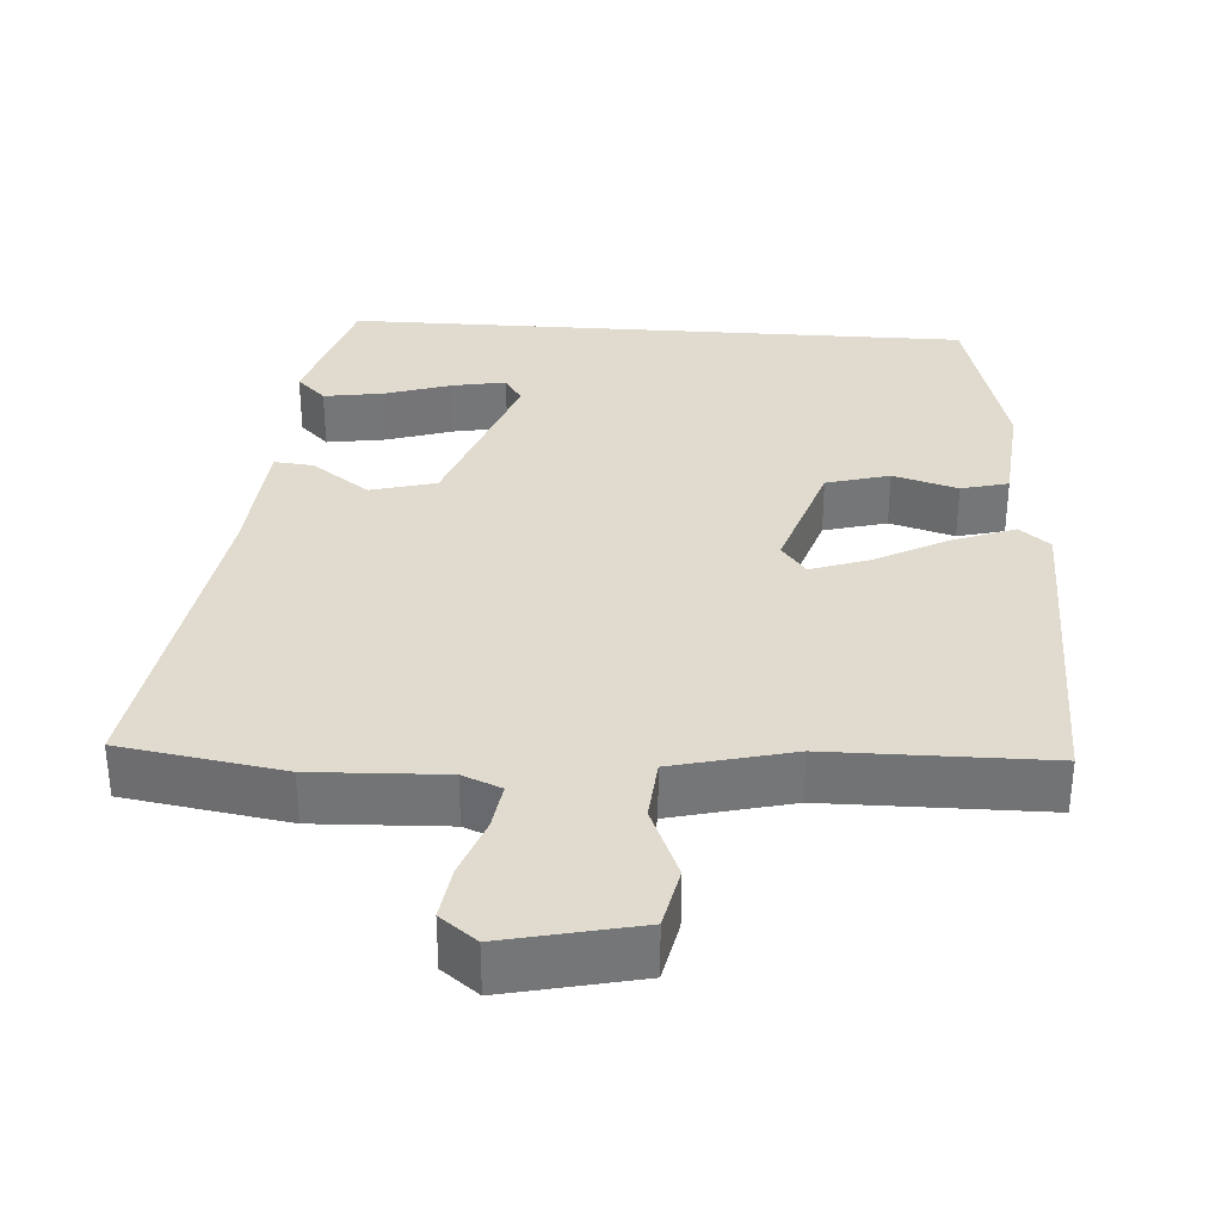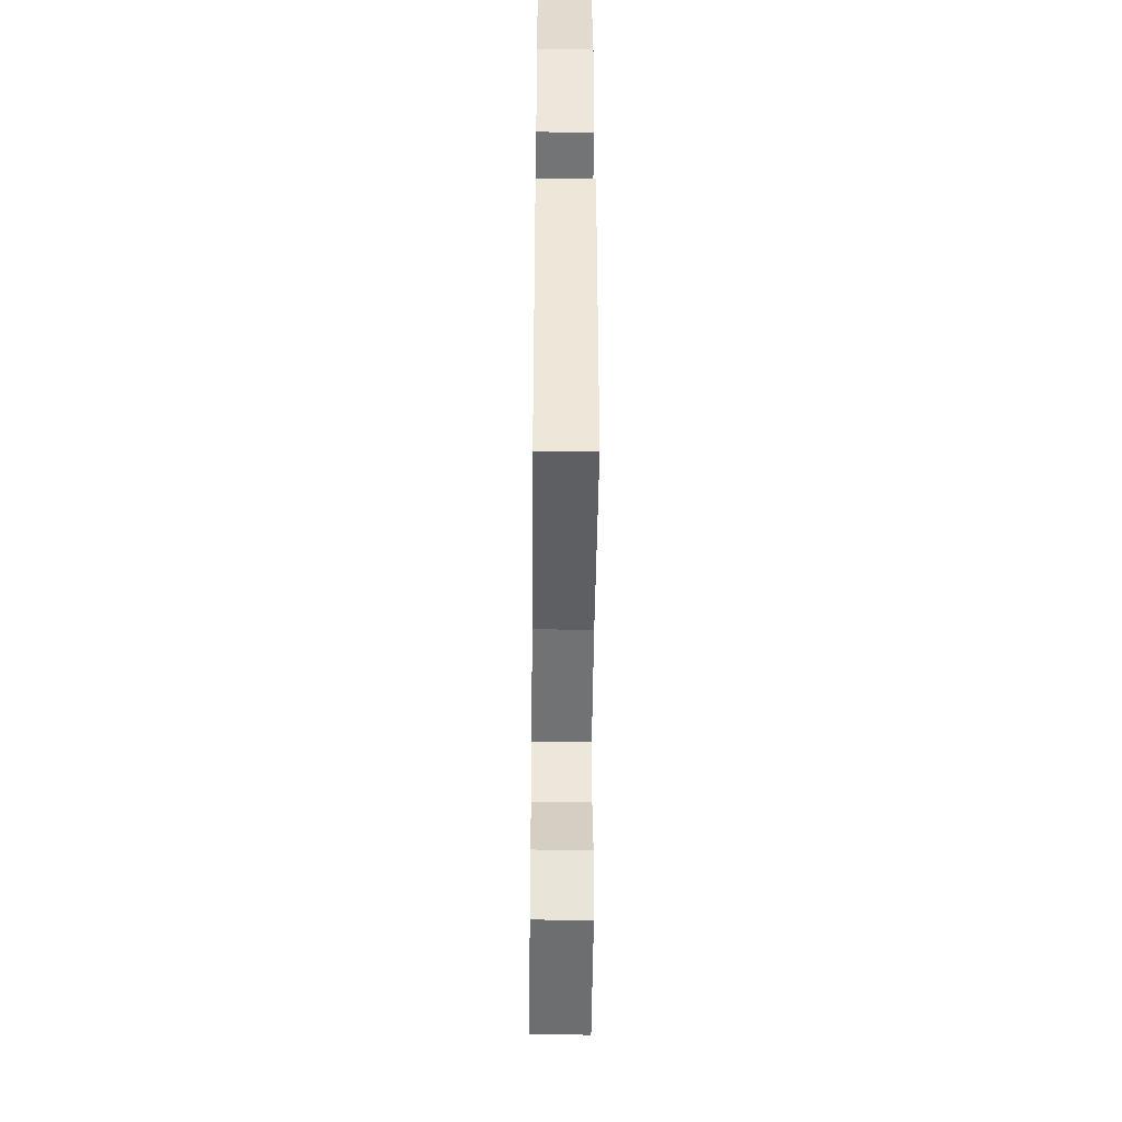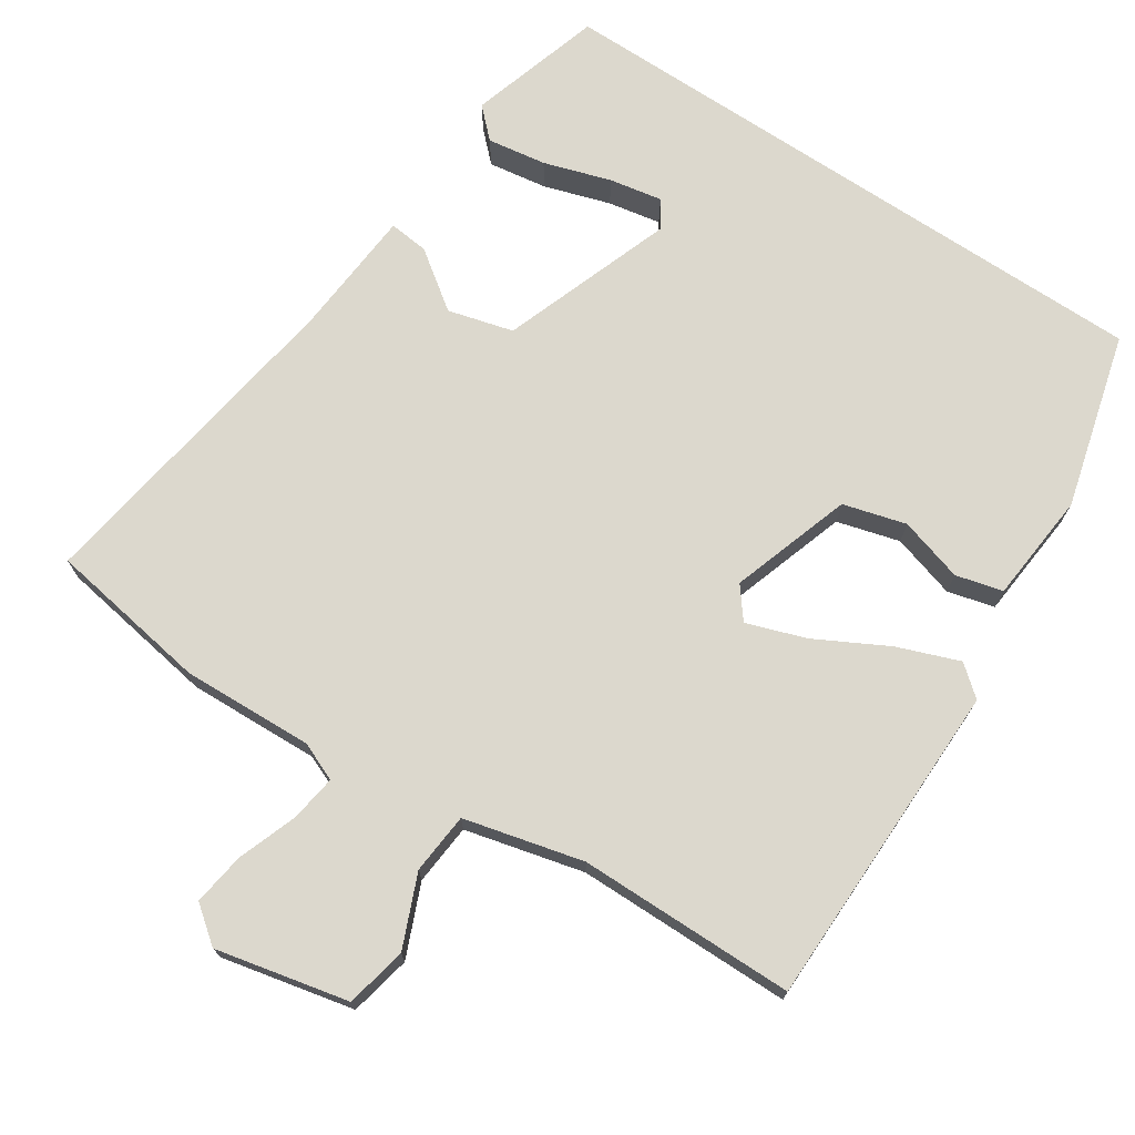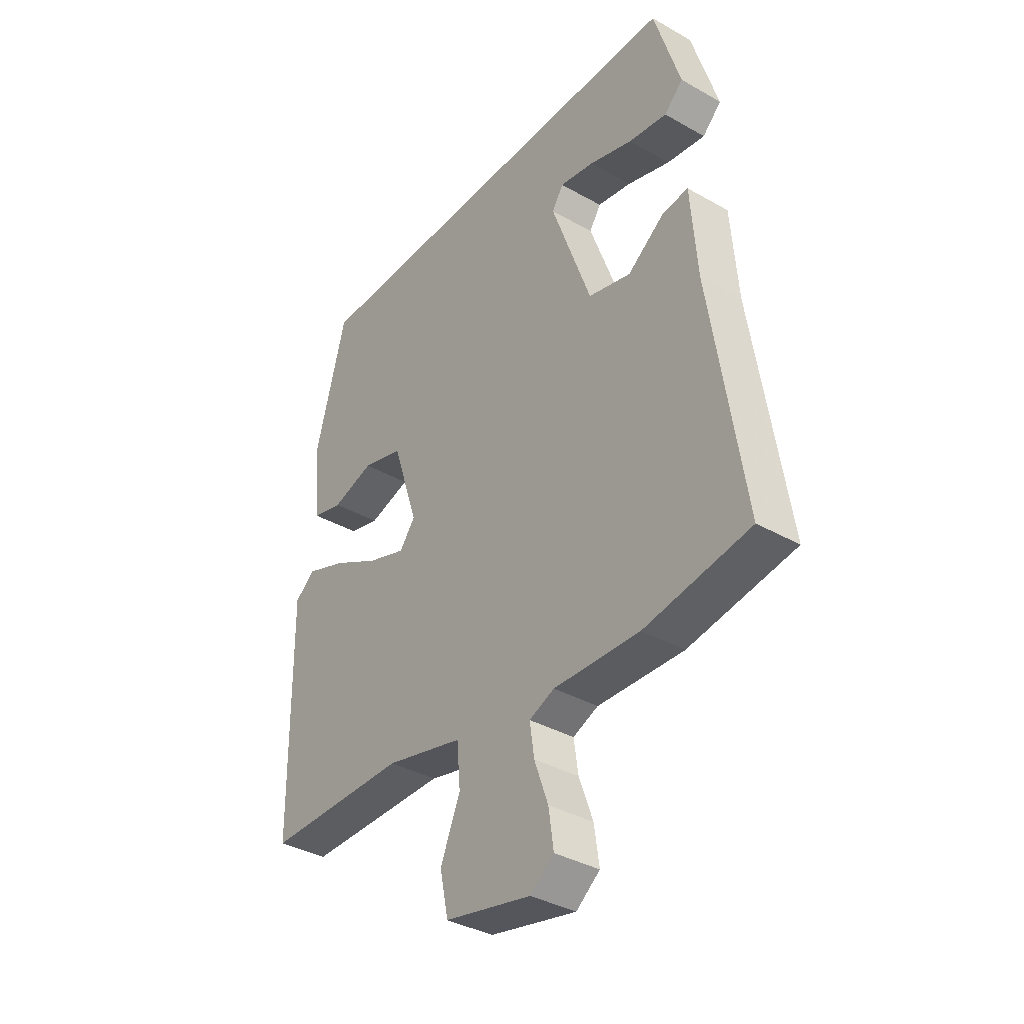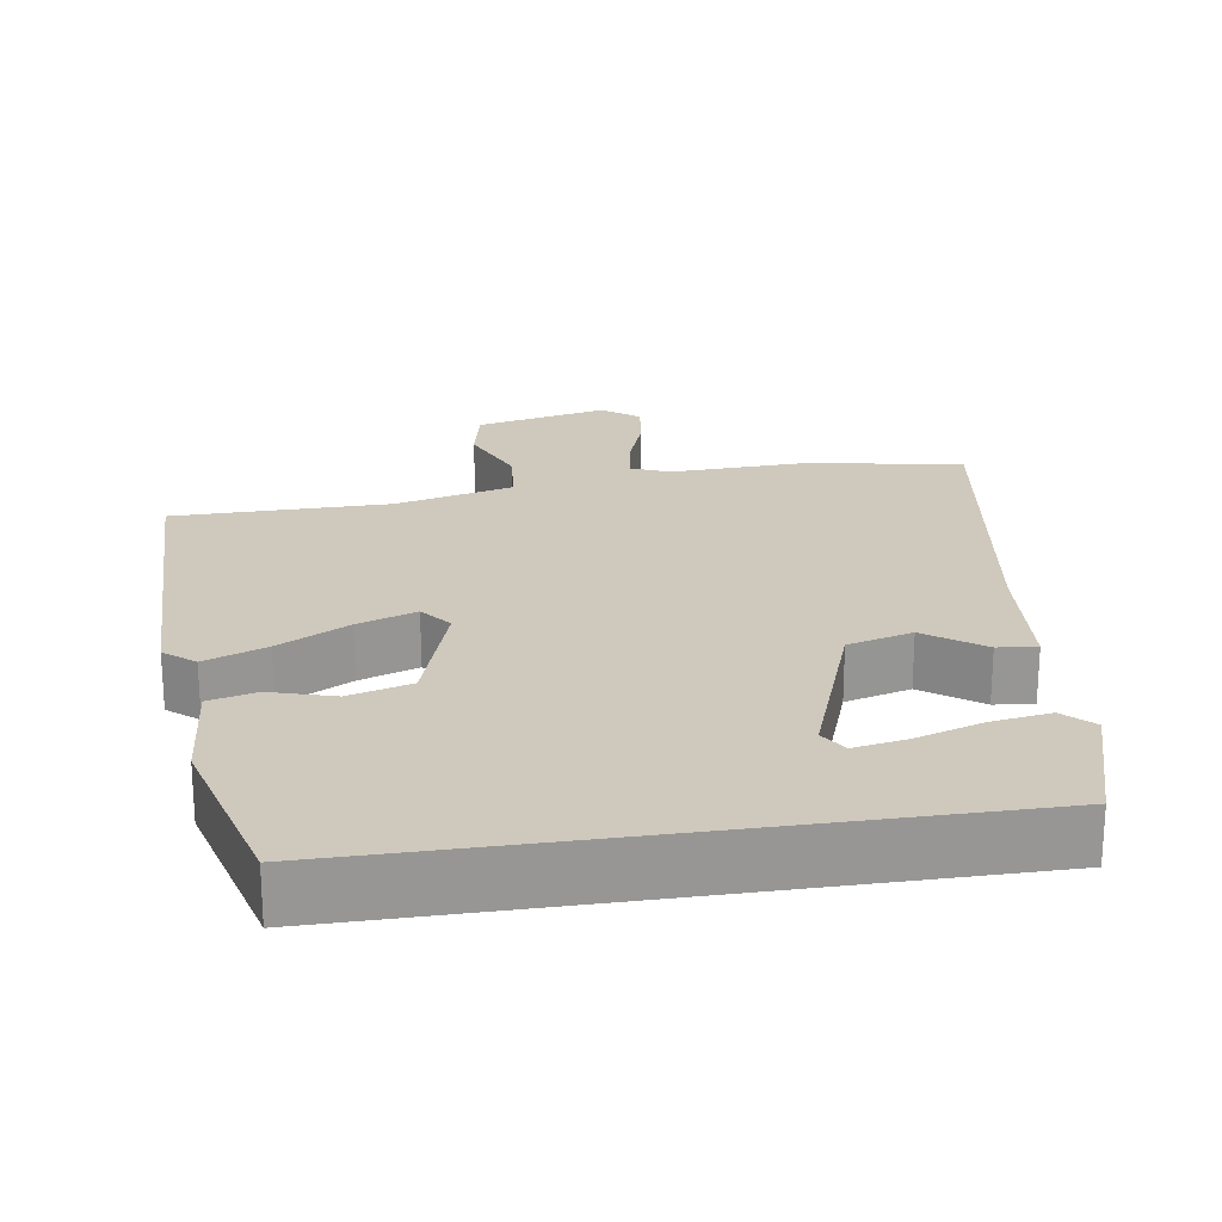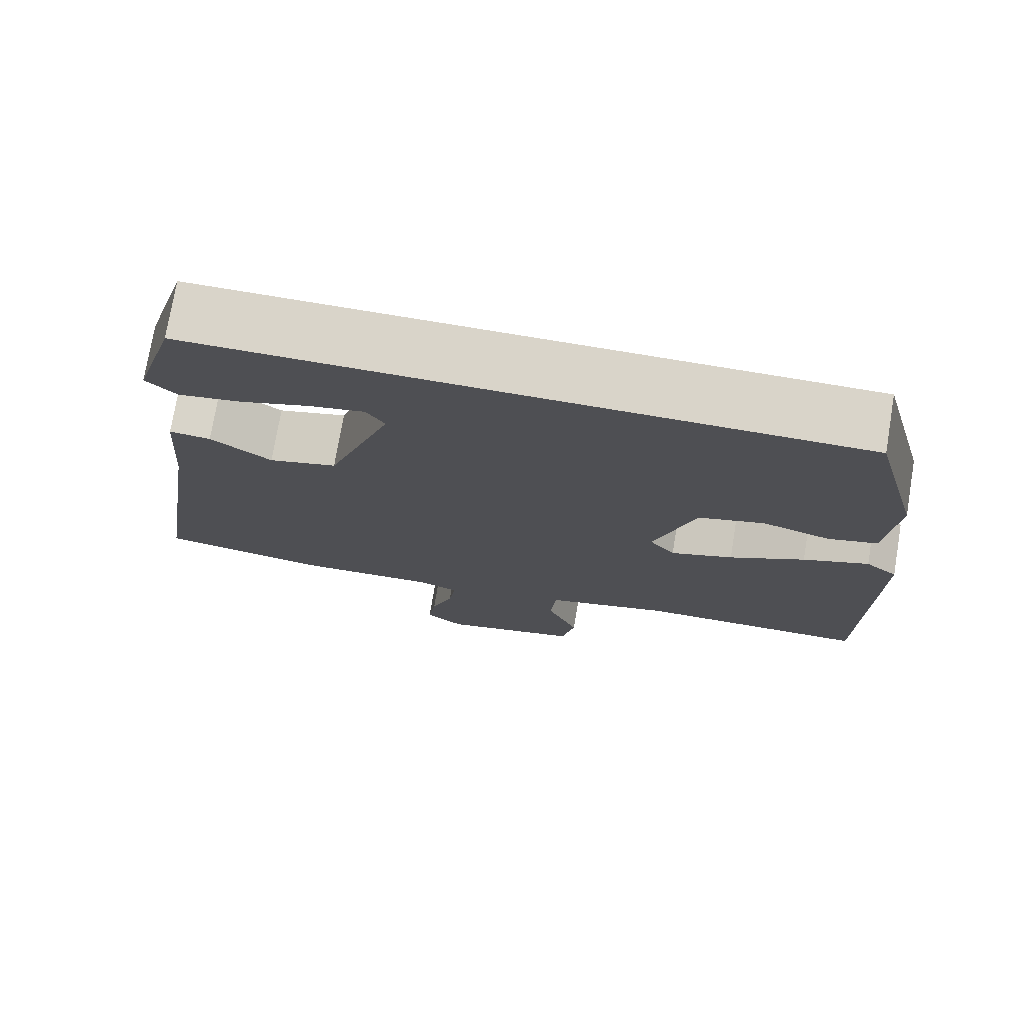
<metadata>
{"format":"obj","ext":"obj","renderer":"f3d","projection":"perspective","resolution":1024,"background":"white","views":[{"elev":33.7,"azim":-176.1,"up":"+Y"},{"elev":-41.6,"azim":-90.6,"up":"+Z"},{"elev":72.5,"azim":-146.5,"up":"+Y"},{"elev":-36.9,"azim":53.7,"up":"+Z"},{"elev":22.5,"azim":-8.6,"up":"+Y"},{"elev":74.9,"azim":-170.5,"up":"+Z"}]}
</metadata>
<code>
v -0.408 0.07 0.5
v 0.416 0.07 0.5
v 0.469 0.07 0.323
v 0.431 0.07 0.286
v 0.353 0.07 0.298
v 0.265 0.07 0.326
v 0.195 0.07 0.339
v 0.172 0.07 0.303
v 0.253 0.07 0.076
v 0.339 0.07 0.053
v 0.415 0.07 0.108
v 0.467 0.07 0.113
v 0.48 0.07 -0.057
v 0.546 0.07 -0.493
v 0.333 0.07 -0.527
v 0.159 0.07 -0.52
v 0.108 0.07 -0.541
v 0.117 0.07 -0.603
v 0.145 0.07 -0.681
v 0.155 0.07 -0.751
v 0.107 0.07 -0.788
v -0.068 0.07 -0.749
v -0.085 0.07 -0.668
v -0.045 0.07 -0.573
v -0.052 0.07 -0.492
v -0.209 0.07 -0.453
v -0.496 0.07 -0.451
v -0.501 0.07 -0.017
v -0.461 0.07 0.016
v -0.379 0.07 -0.015
v -0.285 0.07 -0.065
v -0.207 0.07 -0.092
v -0.175 0.07 -0.051
v -0.227 0.07 0.109
v -0.31 0.07 0.132
v -0.395 0.07 0.107
v -0.457 0.07 0.123
v -0.47 0.07 0.269
v -0.408 0 0.5
v 0.416 0 0.5
v 0.469 0 0.323
v 0.431 0 0.286
v 0.353 0 0.298
v 0.265 0 0.326
v 0.195 0 0.339
v 0.172 0 0.303
v 0.253 0 0.076
v 0.339 0 0.053
v 0.415 0 0.108
v 0.467 0 0.113
v 0.48 0 -0.057
v 0.546 0 -0.493
v 0.333 0 -0.527
v 0.159 0 -0.52
v 0.108 0 -0.541
v 0.117 0 -0.603
v 0.145 0 -0.681
v 0.155 0 -0.751
v 0.107 0 -0.788
v -0.068 0 -0.749
v -0.085 0 -0.668
v -0.045 0 -0.573
v -0.052 0 -0.492
v -0.209 0 -0.453
v -0.496 0 -0.451
v -0.501 0 -0.017
v -0.461 0 0.016
v -0.379 0 -0.015
v -0.285 0 -0.065
v -0.207 0 -0.092
v -0.175 0 -0.051
v -0.227 0 0.109
v -0.31 0 0.132
v -0.395 0 0.107
v -0.457 0 0.123
v -0.47 0 0.269
f 38 1 2
f 37 38 2
f 36 37 2
f 35 36 2
f 34 35 2
f 29 30 31
f 28 29 31
f 27 28 31
f 26 27 31
f 25 26 31 32
f 22 23 24
f 21 22 24
f 20 21 24
f 19 20 24
f 18 19 24
f 17 18 24 25
f 25 32 33
f 17 25 33
f 16 17 33
f 16 33 34
f 15 16 34
f 14 15 34
f 13 14 34
f 4 5 6
f 3 4 6
f 2 3 6
f 2 6 7
f 34 2 7
f 10 11 12 13
f 9 10 13 34
f 8 9 34
f 7 8 34
f 40 39 76
f 40 76 75
f 40 75 74
f 40 74 73
f 40 73 72
f 69 68 67
f 69 67 66
f 69 66 65
f 69 65 64
f 70 69 64 63
f 62 61 60
f 62 60 59
f 62 59 58
f 62 58 57
f 62 57 56
f 63 62 56 55
f 71 70 63
f 71 63 55
f 71 55 54
f 72 71 54
f 72 54 53
f 72 53 52
f 72 52 51
f 44 43 42
f 44 42 41
f 44 41 40
f 45 44 40
f 45 40 72
f 51 50 49 48
f 72 51 48 47
f 72 47 46
f 72 46 45
f 1 39 40 2
f 2 40 41 3
f 3 41 42 4
f 4 42 43 5
f 5 43 44 6
f 6 44 45 7
f 7 45 46 8
f 8 46 47 9
f 9 47 48 10
f 10 48 49 11
f 11 49 50 12
f 12 50 51 13
f 13 51 52 14
f 14 52 53 15
f 15 53 54 16
f 16 54 55 17
f 17 55 56 18
f 18 56 57 19
f 19 57 58 20
f 20 58 59 21
f 21 59 60 22
f 22 60 61 23
f 23 61 62 24
f 24 62 63 25
f 25 63 64 26
f 26 64 65 27
f 27 65 66 28
f 28 66 67 29
f 29 67 68 30
f 30 68 69 31
f 31 69 70 32
f 32 70 71 33
f 33 71 72 34
f 34 72 73 35
f 35 73 74 36
f 36 74 75 37
f 37 75 76 38
f 38 76 39 1

</code>
